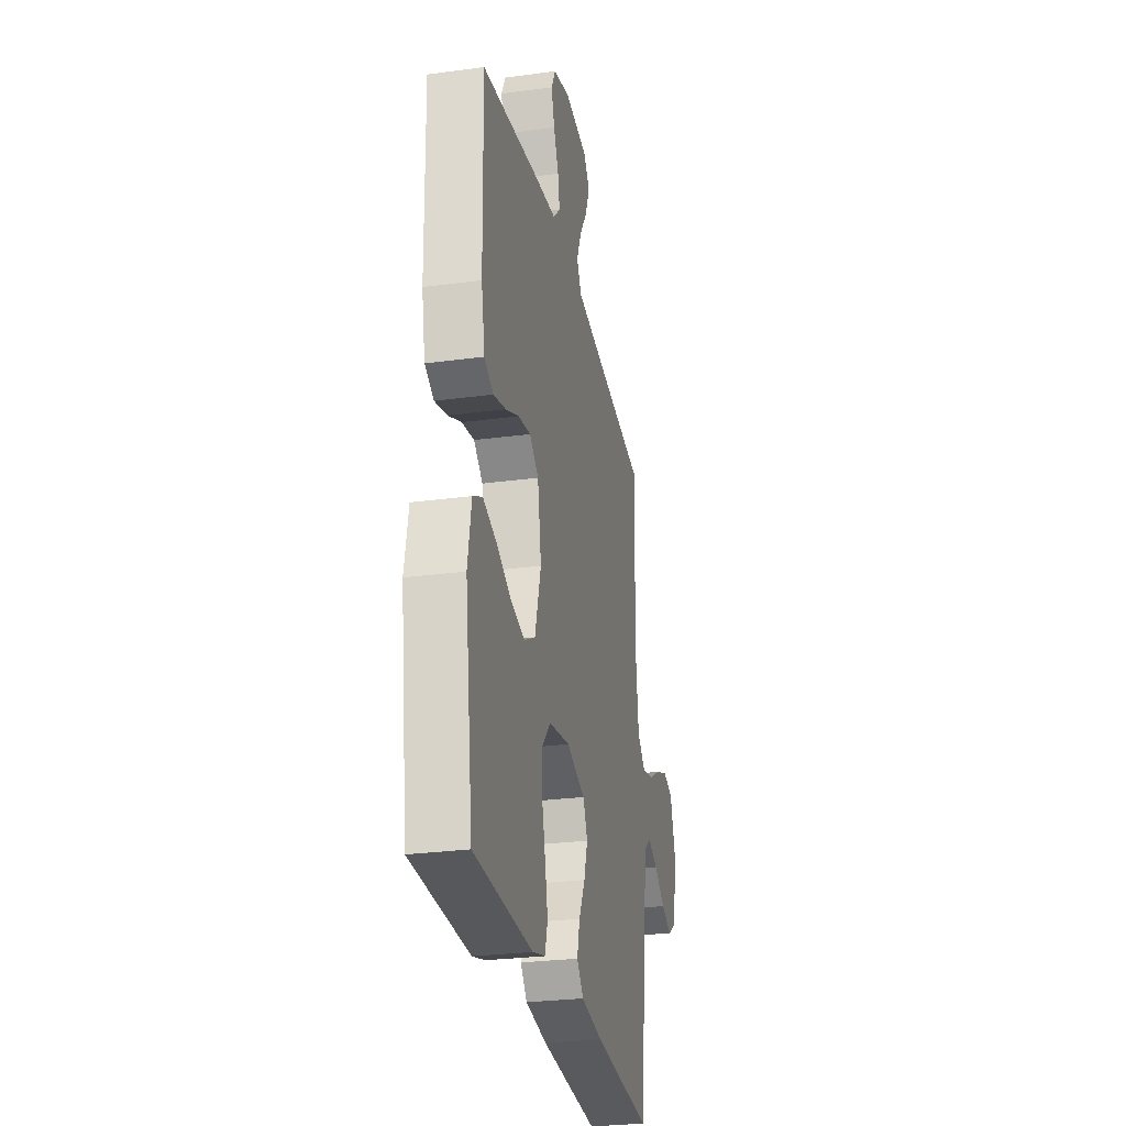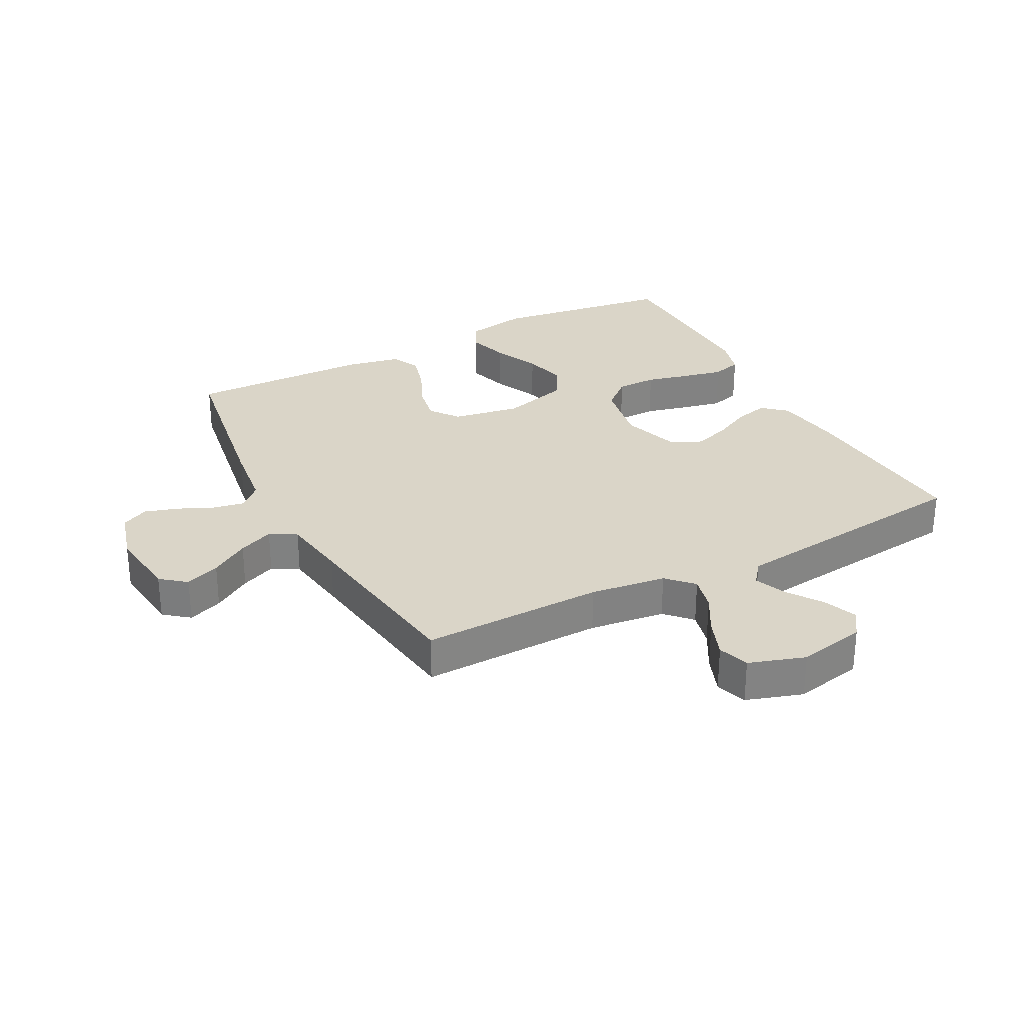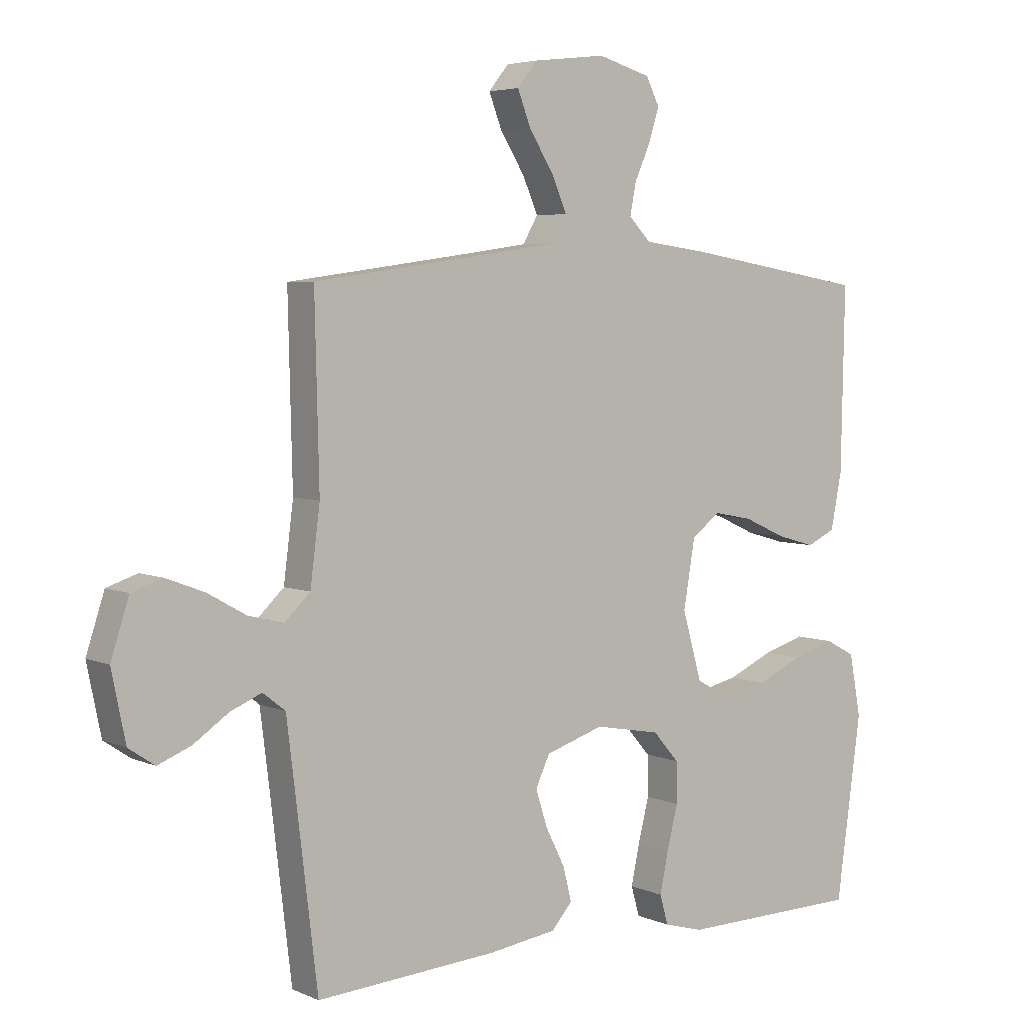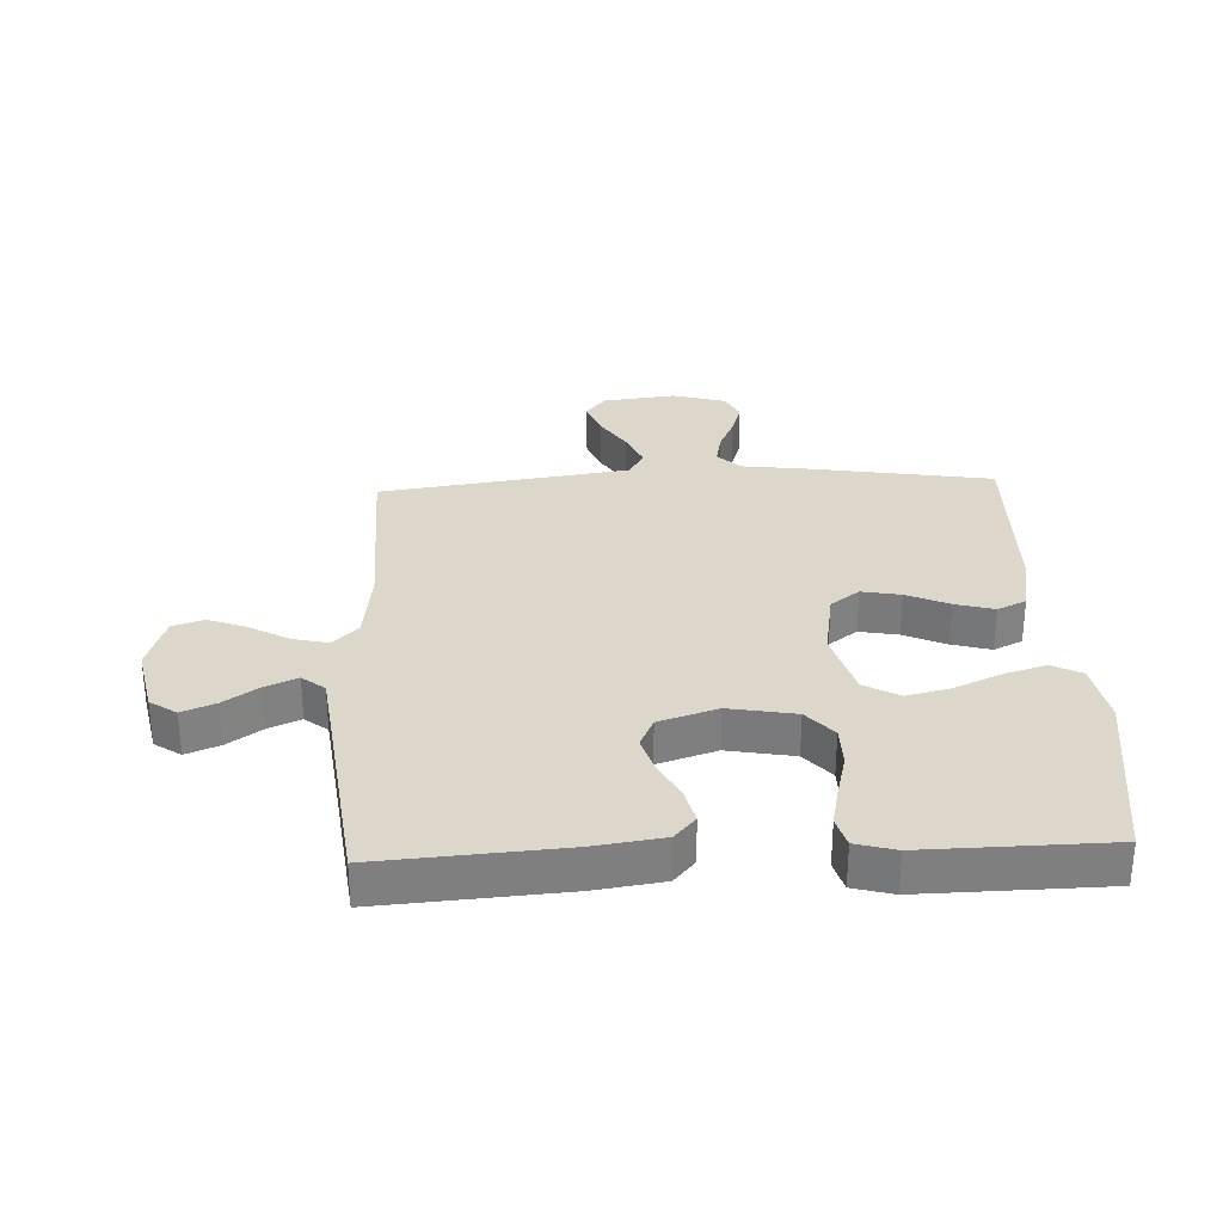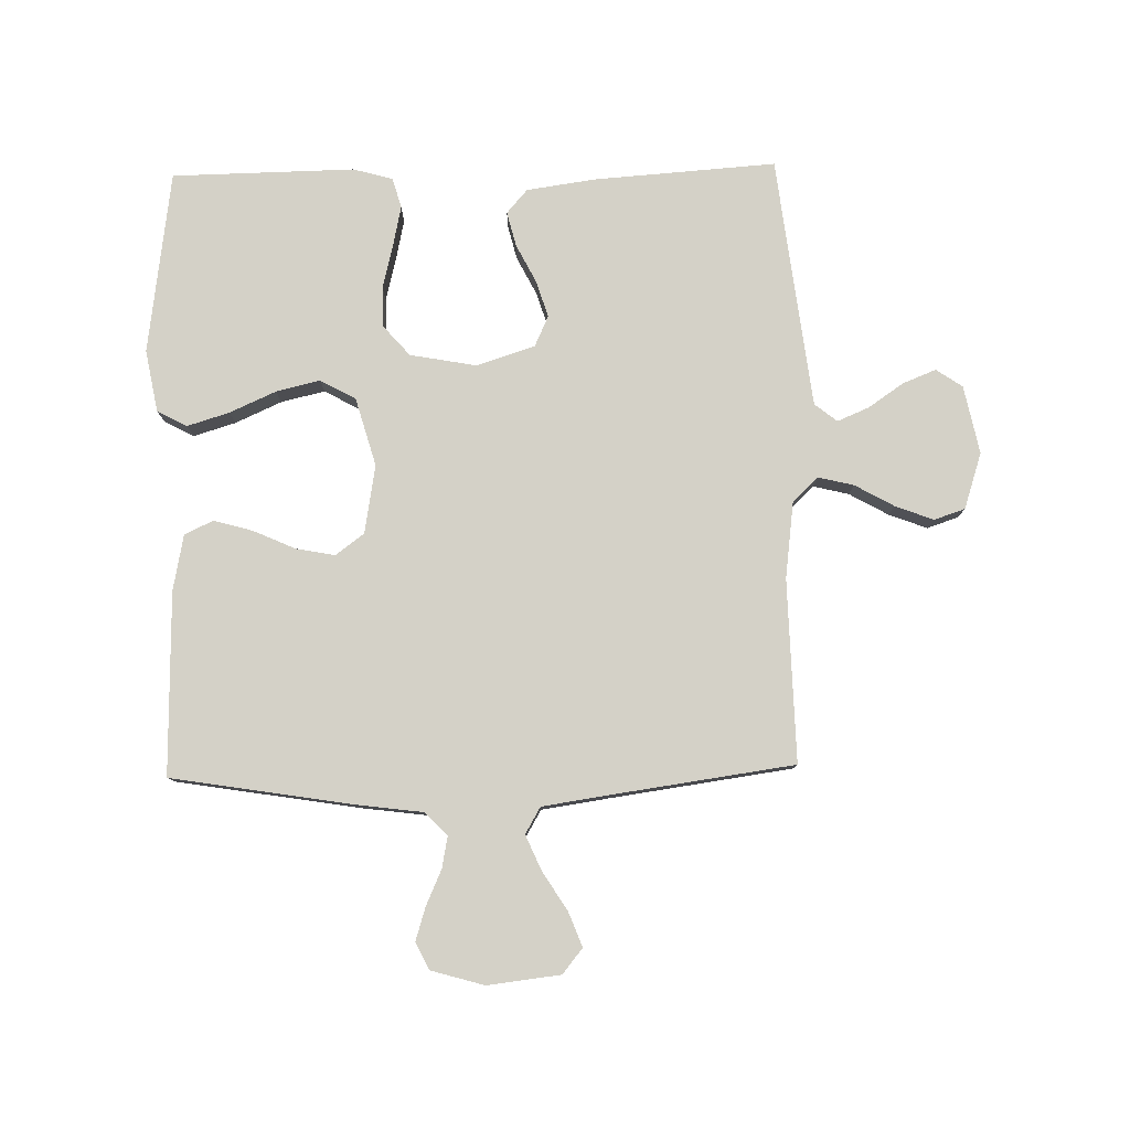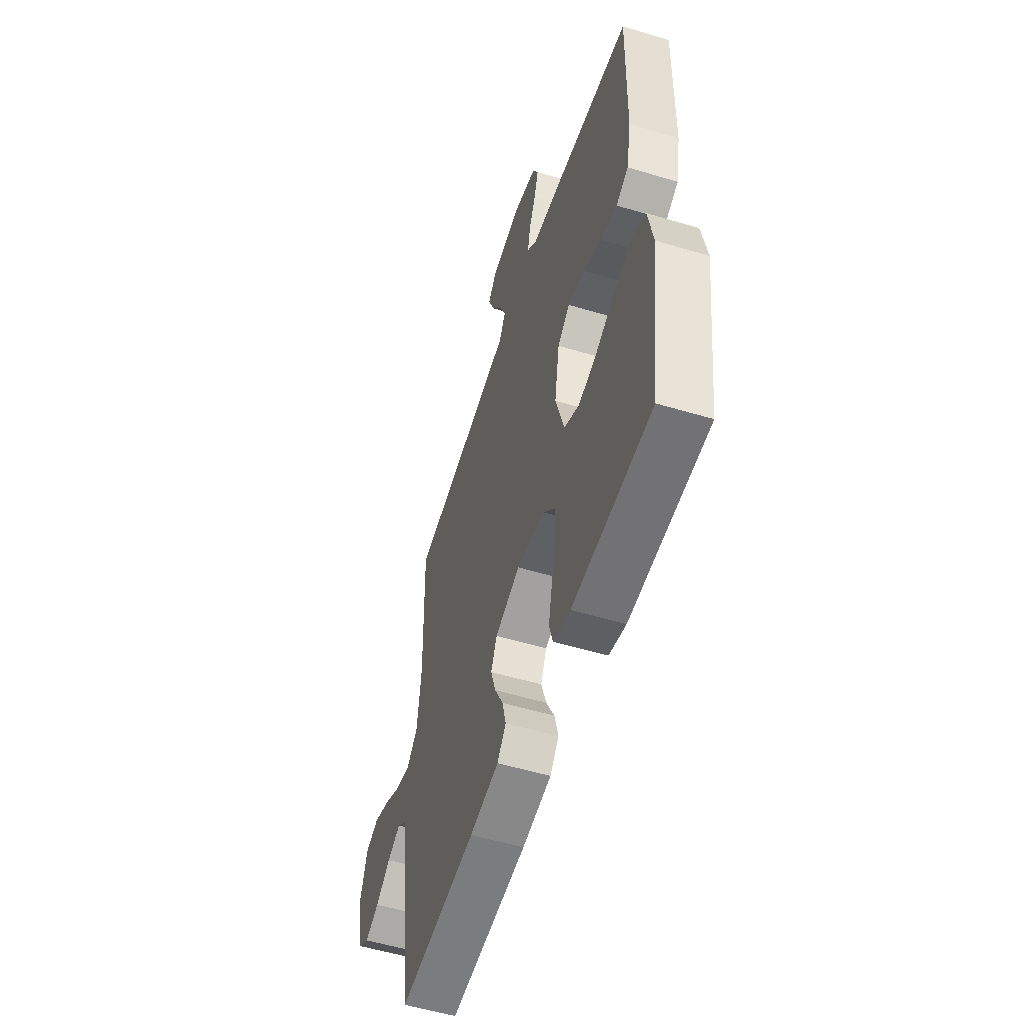
<metadata>
{"format":"obj","ext":"obj","renderer":"f3d","projection":"perspective","resolution":1024,"background":"white","views":[{"elev":-27.8,"azim":-78.4,"up":"+Z"},{"elev":29.4,"azim":62.3,"up":"+Y"},{"elev":4.7,"azim":143.5,"up":"+Z"},{"elev":30.6,"azim":177.4,"up":"+Y"},{"elev":79.8,"azim":-1.2,"up":"+Y"},{"elev":-54.7,"azim":-107.6,"up":"+Z"}]}
</metadata>
<code>
v -0.5 0.07 0.5
v -0.2 0.07 0.549
v -0.092 0.07 0.563
v -0.056 0.07 0.6
v -0.066 0.07 0.652
v -0.092 0.07 0.71
v -0.109 0.07 0.765
v -0.087 0.07 0.809
v 0 0.07 0.834
v 0.12 0.07 0.82
v 0.153 0.07 0.779
v 0.131 0.07 0.722
v 0.091 0.07 0.659
v 0.066 0.07 0.601
v 0.091 0.07 0.558
v 0.2 0.07 0.542
v 0.5 0.07 0.5
v 0.493 0.07 0.2
v 0.509 0.07 0.075
v 0.551 0.07 0.035
v 0.609 0.07 0.049
v 0.673 0.07 0.085
v 0.736 0.07 0.109
v 0.787 0.07 0.092
v 0.817 0.07 0
v 0.794 0.07 -0.112
v 0.751 0.07 -0.141
v 0.696 0.07 -0.119
v 0.639 0.07 -0.08
v 0.587 0.07 -0.058
v 0.55 0.07 -0.087
v 0.536 0.07 -0.2
v 0.5 0.07 -0.5
v 0.2 0.07 -0.479
v 0.088 0.07 -0.463
v 0.054 0.07 -0.424
v 0.068 0.07 -0.368
v 0.1 0.07 -0.305
v 0.119 0.07 -0.245
v 0.096 0.07 -0.195
v 0 0.07 -0.164
v -0.109 0.07 -0.184
v -0.152 0.07 -0.233
v -0.153 0.07 -0.3
v -0.135 0.07 -0.372
v -0.121 0.07 -0.438
v -0.135 0.07 -0.487
v -0.2 0.07 -0.505
v -0.5 0.07 -0.5
v -0.541 0.07 -0.2
v -0.522 0.07 -0.098
v -0.473 0.07 -0.072
v -0.404 0.07 -0.093
v -0.328 0.07 -0.127
v -0.256 0.07 -0.144
v -0.198 0.07 -0.112
v -0.166 0.07 0
v -0.185 0.07 0.112
v -0.232 0.07 0.147
v -0.296 0.07 0.135
v -0.365 0.07 0.104
v -0.429 0.07 0.086
v -0.476 0.07 0.108
v -0.494 0.07 0.2
v -0.5 0 0.5
v -0.2 0 0.549
v -0.092 0 0.563
v -0.056 0 0.6
v -0.066 0 0.652
v -0.092 0 0.71
v -0.109 0 0.765
v -0.087 0 0.809
v 0 0 0.834
v 0.12 0 0.82
v 0.153 0 0.779
v 0.131 0 0.722
v 0.091 0 0.659
v 0.066 0 0.601
v 0.091 0 0.558
v 0.2 0 0.542
v 0.5 0 0.5
v 0.493 0 0.2
v 0.509 0 0.075
v 0.551 0 0.035
v 0.609 0 0.049
v 0.673 0 0.085
v 0.736 0 0.109
v 0.787 0 0.092
v 0.817 0 0
v 0.794 0 -0.112
v 0.751 0 -0.141
v 0.696 0 -0.119
v 0.639 0 -0.08
v 0.587 0 -0.058
v 0.55 0 -0.087
v 0.536 0 -0.2
v 0.5 0 -0.5
v 0.2 0 -0.479
v 0.088 0 -0.463
v 0.054 0 -0.424
v 0.068 0 -0.368
v 0.1 0 -0.305
v 0.119 0 -0.245
v 0.096 0 -0.195
v 0 0 -0.164
v -0.109 0 -0.184
v -0.152 0 -0.233
v -0.153 0 -0.3
v -0.135 0 -0.372
v -0.121 0 -0.438
v -0.135 0 -0.487
v -0.2 0 -0.505
v -0.5 0 -0.5
v -0.541 0 -0.2
v -0.522 0 -0.098
v -0.473 0 -0.072
v -0.404 0 -0.093
v -0.328 0 -0.127
v -0.256 0 -0.144
v -0.198 0 -0.112
v -0.166 0 0
v -0.185 0 0.112
v -0.232 0 0.147
v -0.296 0 0.135
v -0.365 0 0.104
v -0.429 0 0.086
v -0.476 0 0.108
v -0.494 0 0.2
f 60 61 62 63
f 59 60 63 64
f 51 52 53 54
f 51 54 55
f 50 51 55
f 49 50 55
f 48 49 55 56
f 44 45 46 47
f 44 47 48 56
f 35 36 37 38
f 35 38 39
f 32 33 34 35
f 31 32 35 39
f 30 31 39 40
f 26 27 28 29
f 26 29 30
f 25 26 30
f 24 25 30
f 21 22 23 24
f 21 24 30 40
f 16 17 18
f 15 16 18 19
f 10 11 12 13
f 10 13 14
f 9 10 14
f 8 9 14
f 5 6 7 8
f 4 5 8 14
f 3 4 14 15
f 59 64 1 2
f 58 59 2 3
f 57 58 3 15
f 43 44 56 57
f 42 43 57 15
f 41 42 15 19
f 20 21 40 41
f 19 20 41
f 127 126 125 124
f 128 127 124 123
f 118 117 116 115
f 119 118 115
f 119 115 114
f 119 114 113
f 120 119 113 112
f 111 110 109 108
f 120 112 111 108
f 102 101 100 99
f 103 102 99
f 99 98 97 96
f 103 99 96 95
f 104 103 95 94
f 93 92 91 90
f 94 93 90
f 94 90 89
f 94 89 88
f 88 87 86 85
f 104 94 88 85
f 82 81 80
f 83 82 80 79
f 77 76 75 74
f 78 77 74
f 78 74 73
f 78 73 72
f 72 71 70 69
f 78 72 69 68
f 79 78 68 67
f 66 65 128 123
f 67 66 123 122
f 79 67 122 121
f 121 120 108 107
f 79 121 107 106
f 83 79 106 105
f 105 104 85 84
f 105 84 83
f 1 65 66 2
f 2 66 67 3
f 3 67 68 4
f 4 68 69 5
f 5 69 70 6
f 6 70 71 7
f 7 71 72 8
f 8 72 73 9
f 9 73 74 10
f 10 74 75 11
f 11 75 76 12
f 12 76 77 13
f 13 77 78 14
f 14 78 79 15
f 15 79 80 16
f 16 80 81 17
f 17 81 82 18
f 18 82 83 19
f 19 83 84 20
f 20 84 85 21
f 21 85 86 22
f 22 86 87 23
f 23 87 88 24
f 24 88 89 25
f 25 89 90 26
f 26 90 91 27
f 27 91 92 28
f 28 92 93 29
f 29 93 94 30
f 30 94 95 31
f 31 95 96 32
f 32 96 97 33
f 33 97 98 34
f 34 98 99 35
f 35 99 100 36
f 36 100 101 37
f 37 101 102 38
f 38 102 103 39
f 39 103 104 40
f 40 104 105 41
f 41 105 106 42
f 42 106 107 43
f 43 107 108 44
f 44 108 109 45
f 45 109 110 46
f 46 110 111 47
f 47 111 112 48
f 48 112 113 49
f 49 113 114 50
f 50 114 115 51
f 51 115 116 52
f 52 116 117 53
f 53 117 118 54
f 54 118 119 55
f 55 119 120 56
f 56 120 121 57
f 57 121 122 58
f 58 122 123 59
f 59 123 124 60
f 60 124 125 61
f 61 125 126 62
f 62 126 127 63
f 63 127 128 64
f 64 128 65 1

</code>
